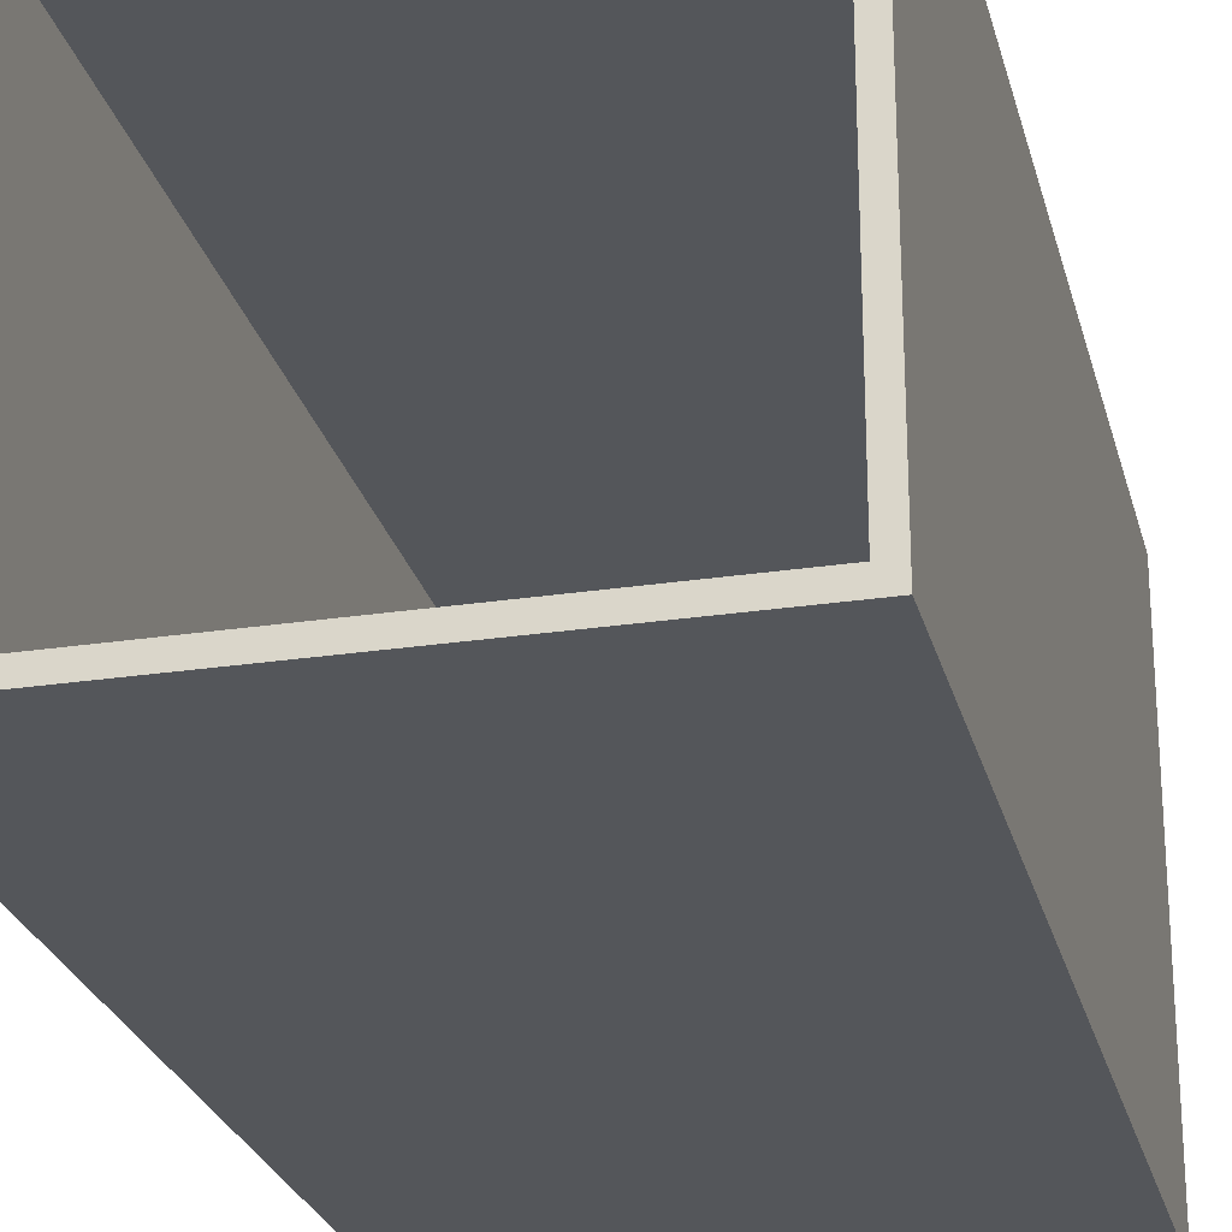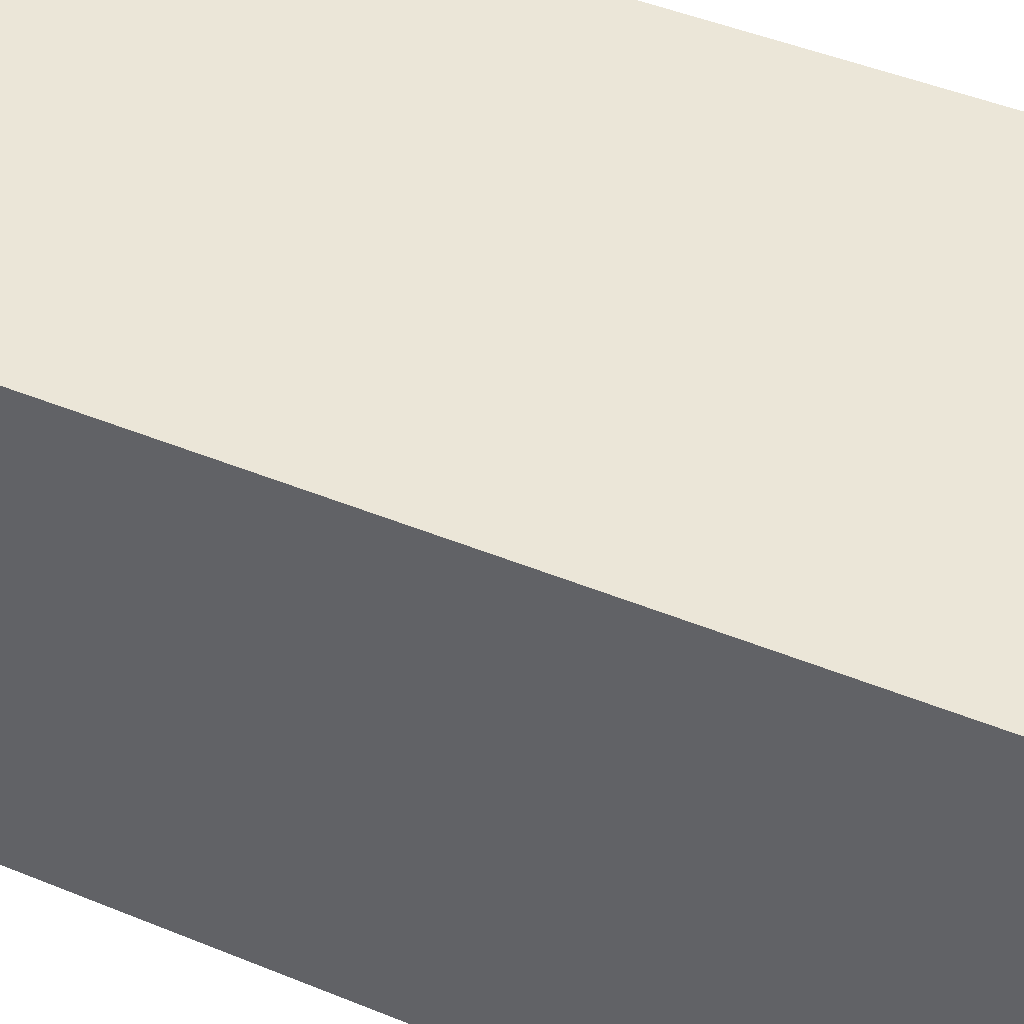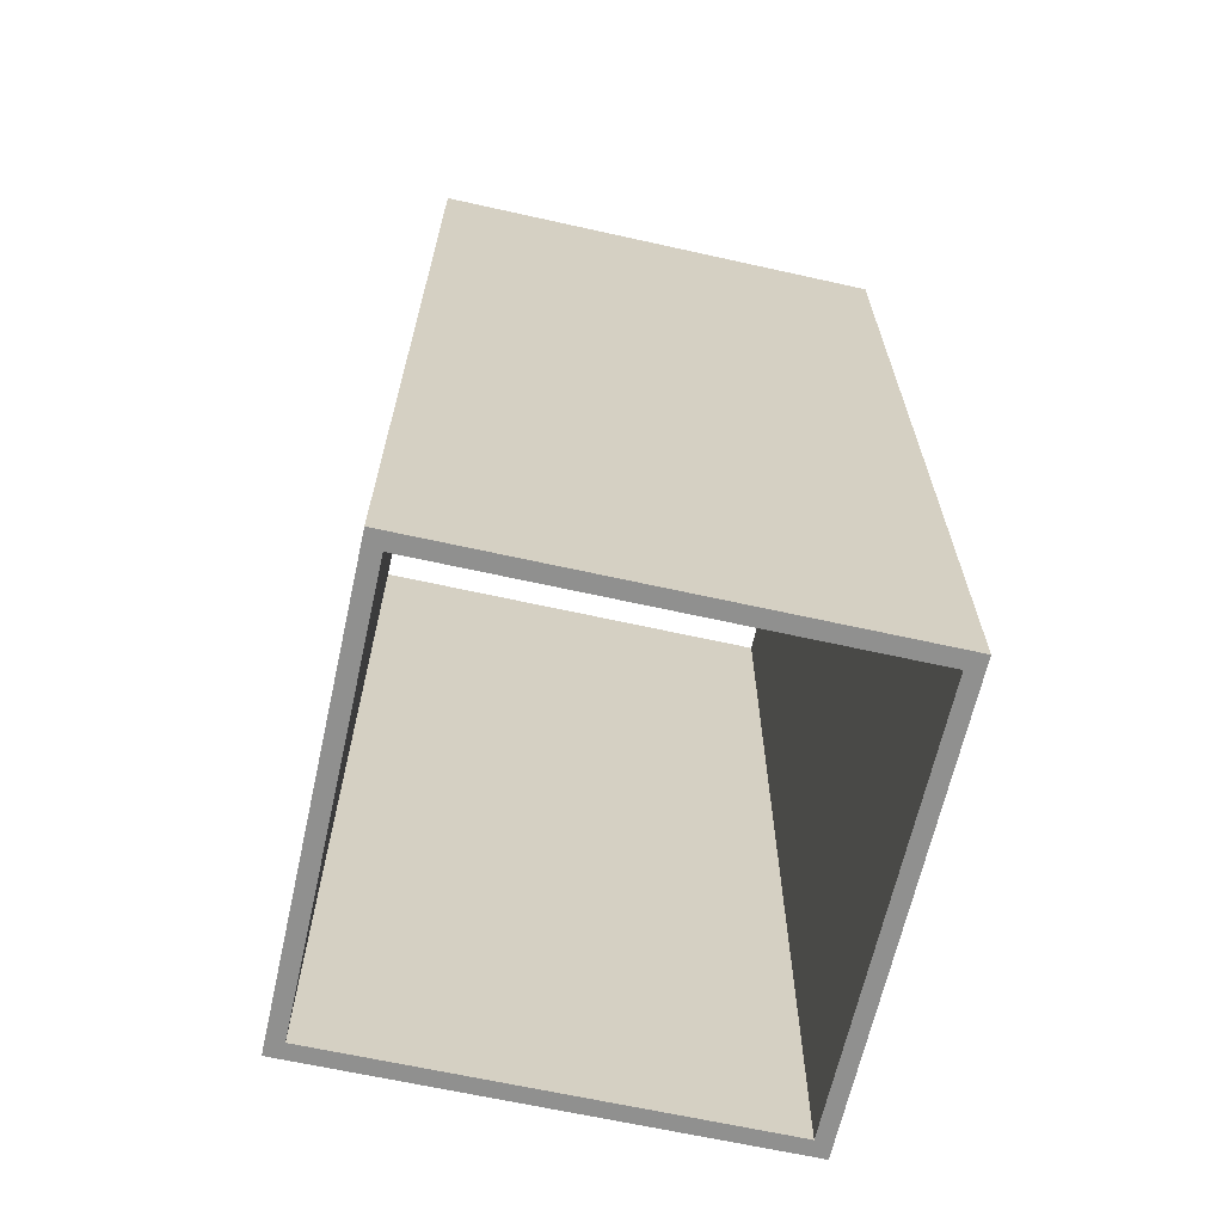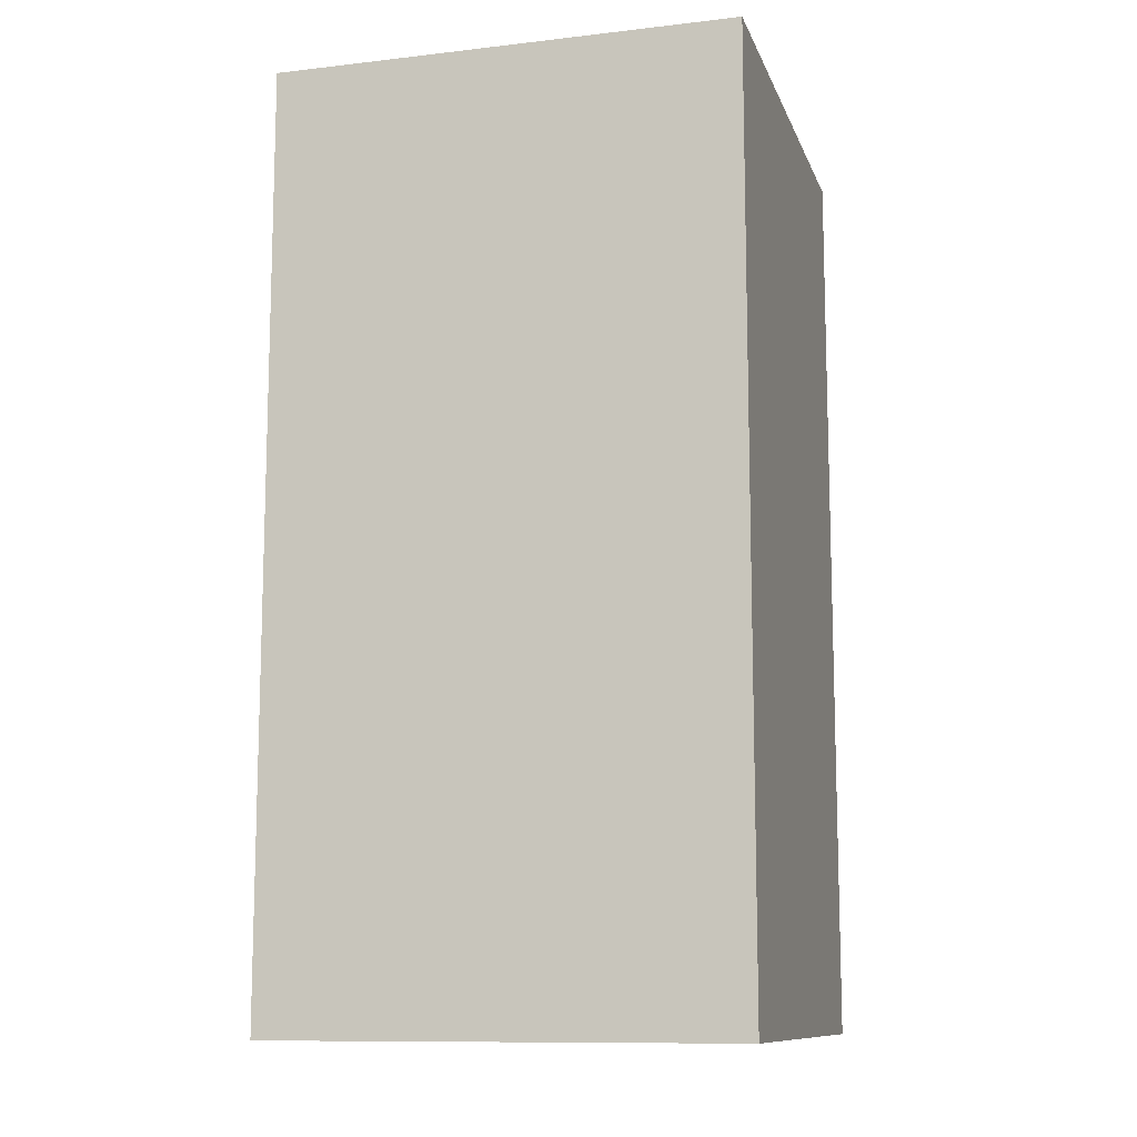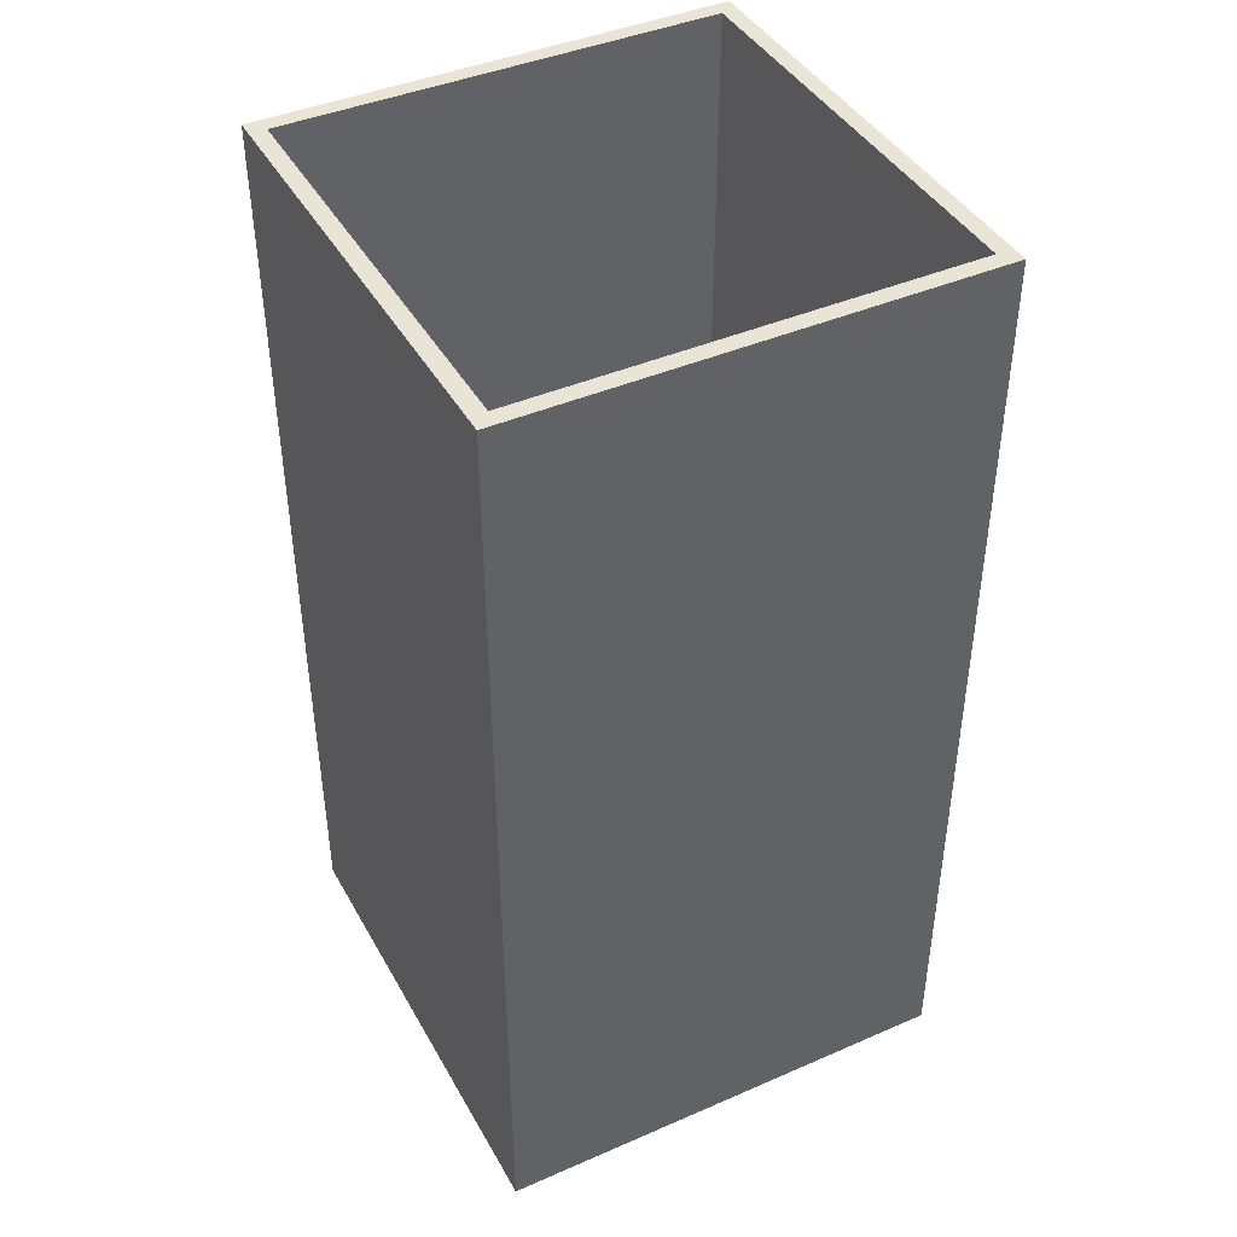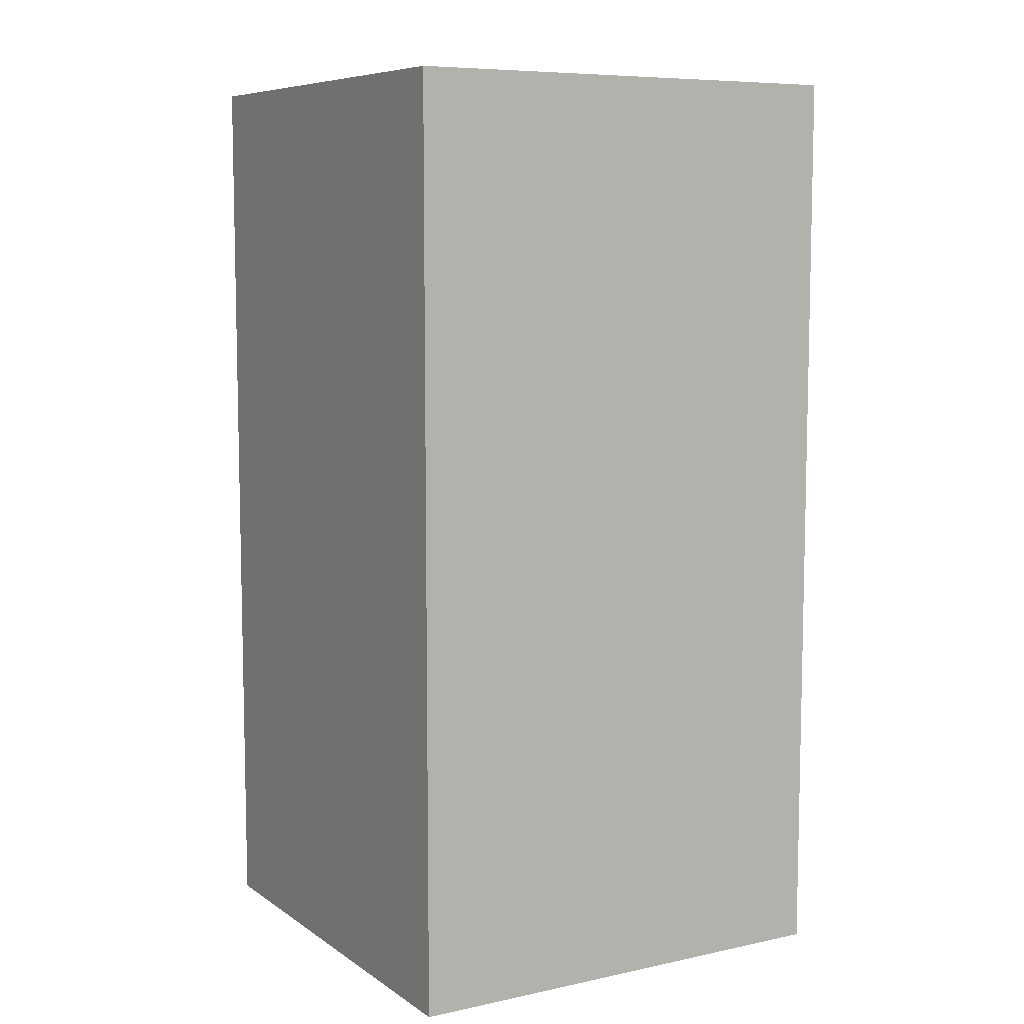
<metadata>
{"format":"obj","ext":"obj","renderer":"f3d","projection":"perspective","resolution":1024,"background":"white","views":[{"elev":-25.5,"azim":13.7,"up":"+Y"},{"elev":46.5,"azim":-65.0,"up":"+Y"},{"elev":-65.6,"azim":77.4,"up":"+Z"},{"elev":-11.1,"azim":15.7,"up":"+Z"},{"elev":42.4,"azim":152.6,"up":"+Z"},{"elev":8.0,"azim":59.6,"up":"+Z"}]}
</metadata>
<code>
o Cube
v -0.5 -0.5 1
v -0.5 0.5 1
v -0.5 -0.5 -1
v -0.5 0.5 -1
v 0.5 -0.5 1
v 0.5 0.5 1
v 0.5 -0.5 -1
v 0.5 0.5 -1
v -0.4646 -0.4646 1
v -0.4646 0.4646 1
v -0.4646 -0.4646 -1
v -0.4646 0.4646 -1
v 0.4646 -0.4646 1
v 0.4646 0.4646 1
v 0.4646 -0.4646 -1
v 0.4646 0.4646 -1
f 2 3 1
f 8 5 7
f 7 1 3
f 4 6 8
f 11 10 9
f 13 16 15
f 9 15 11
f 14 12 16
f 1 10 2
f 4 11 3
f 3 15 7
f 8 12 4
f 7 16 8
f 6 13 5
f 5 9 1
f 2 14 6
f 2 4 3
f 8 6 5
f 7 5 1
f 4 2 6
f 11 12 10
f 13 14 16
f 9 13 15
f 14 10 12
f 1 9 10
f 4 12 11
f 3 11 15
f 8 16 12
f 7 15 16
f 6 14 13
f 5 13 9
f 2 10 14

</code>
